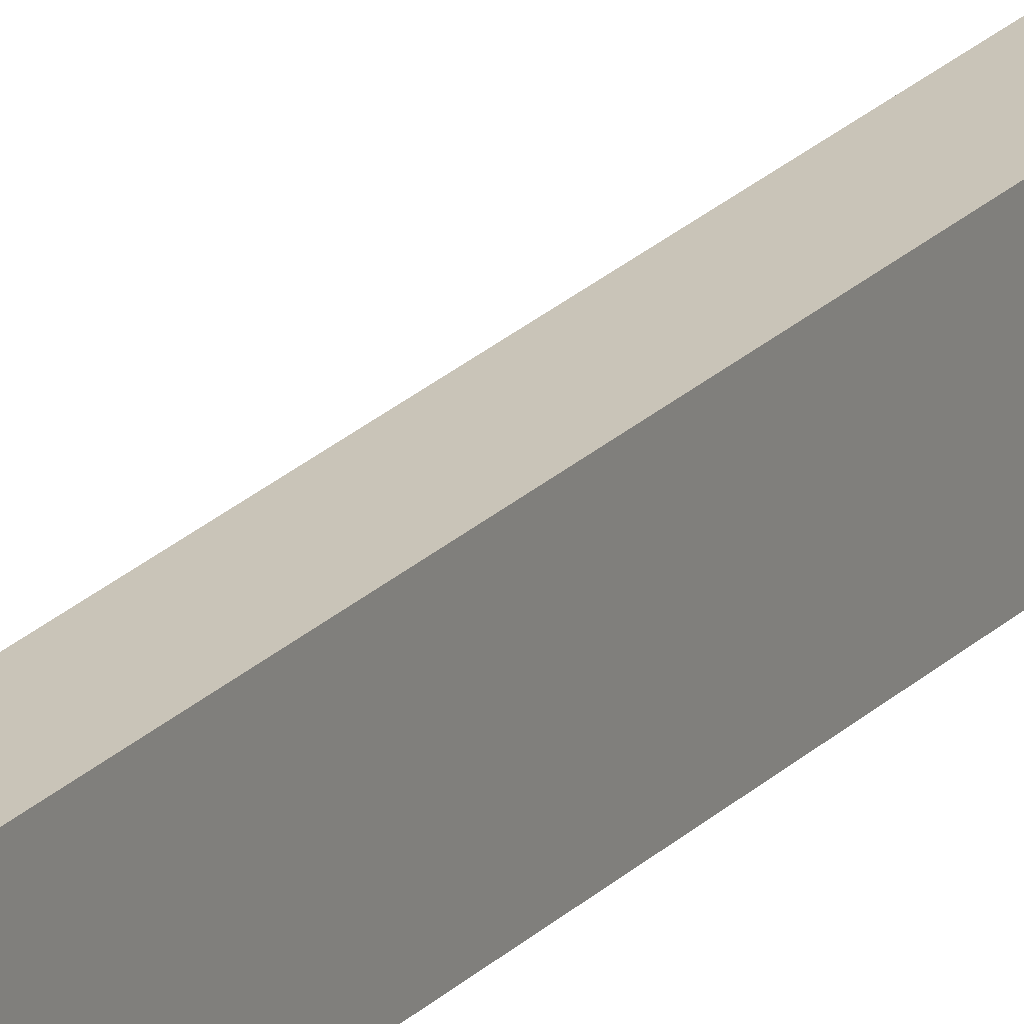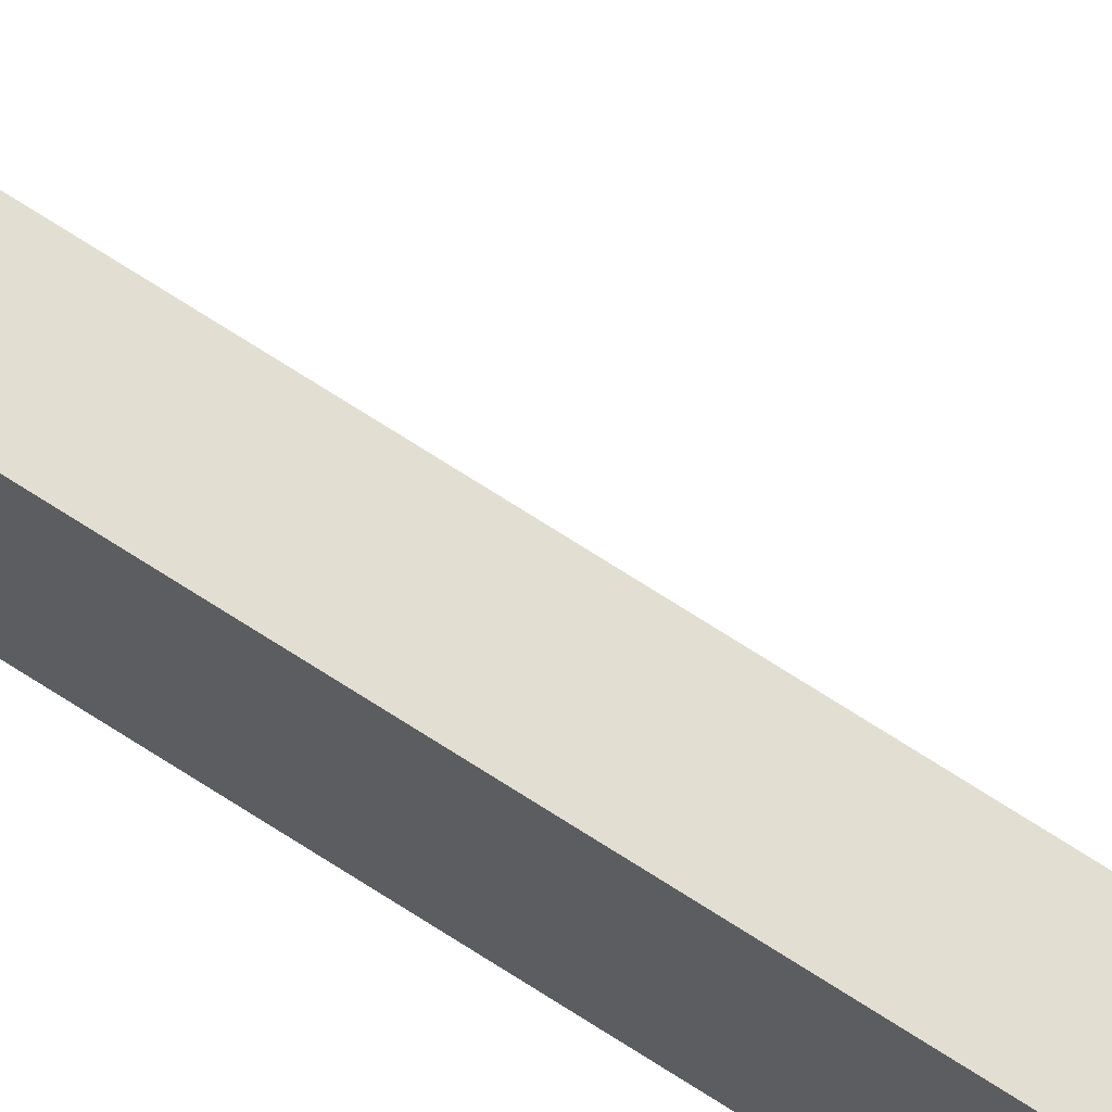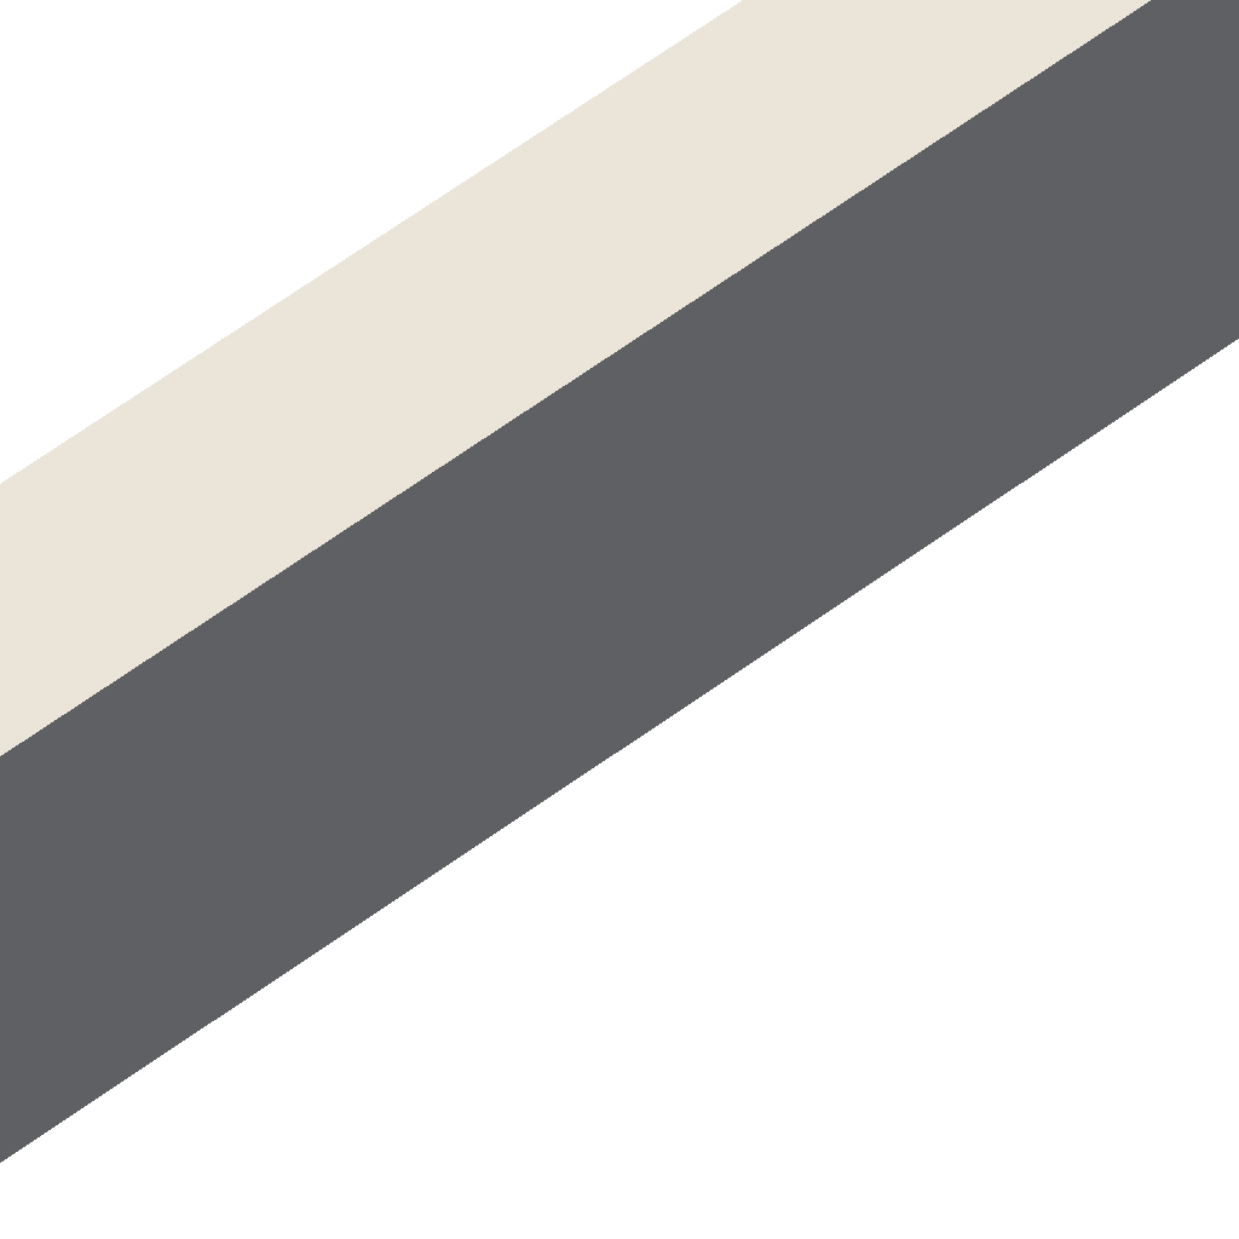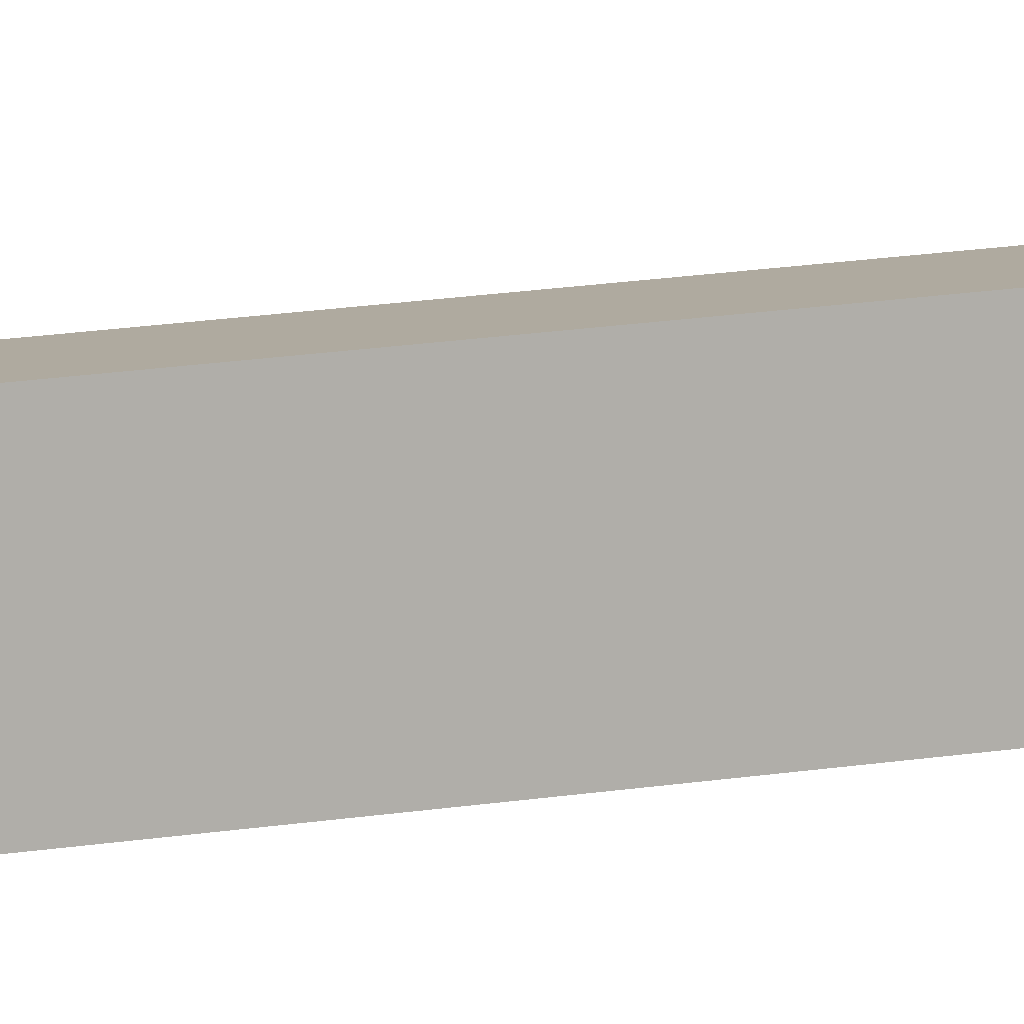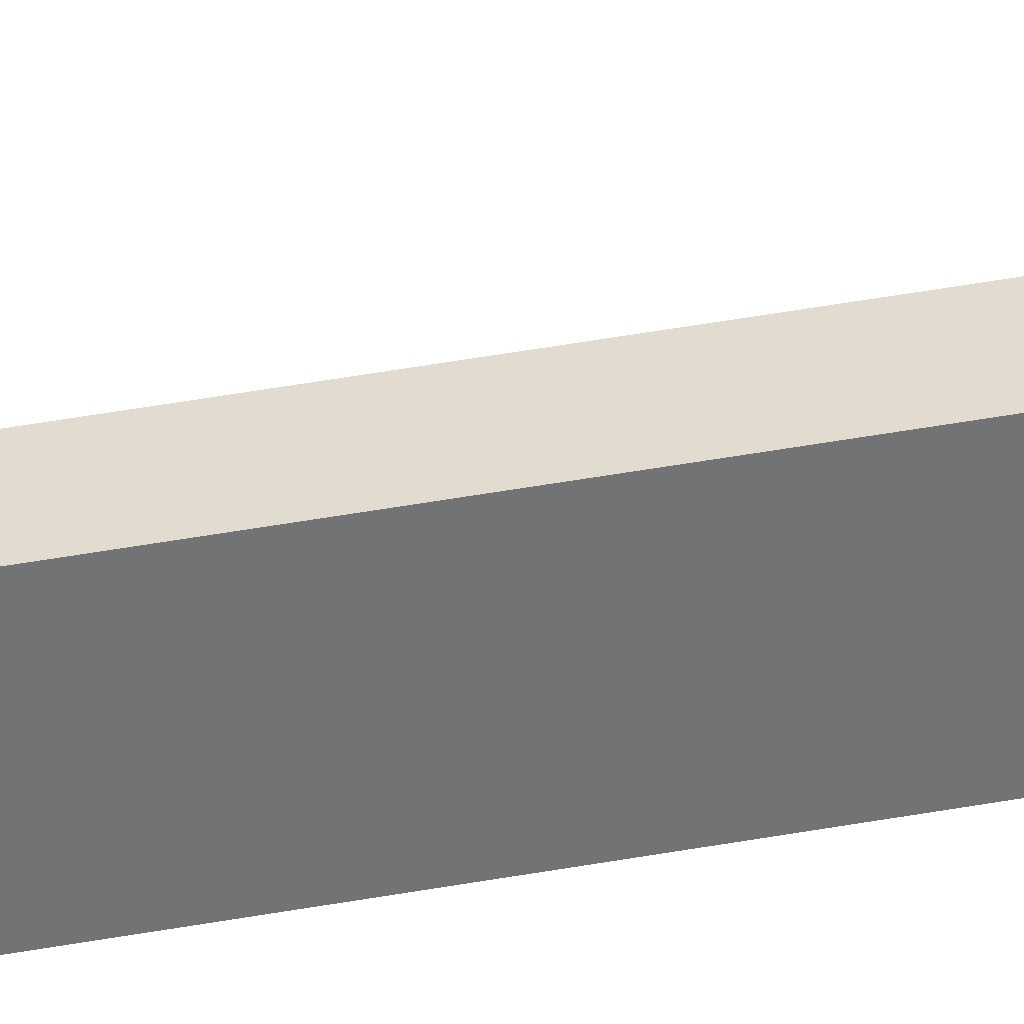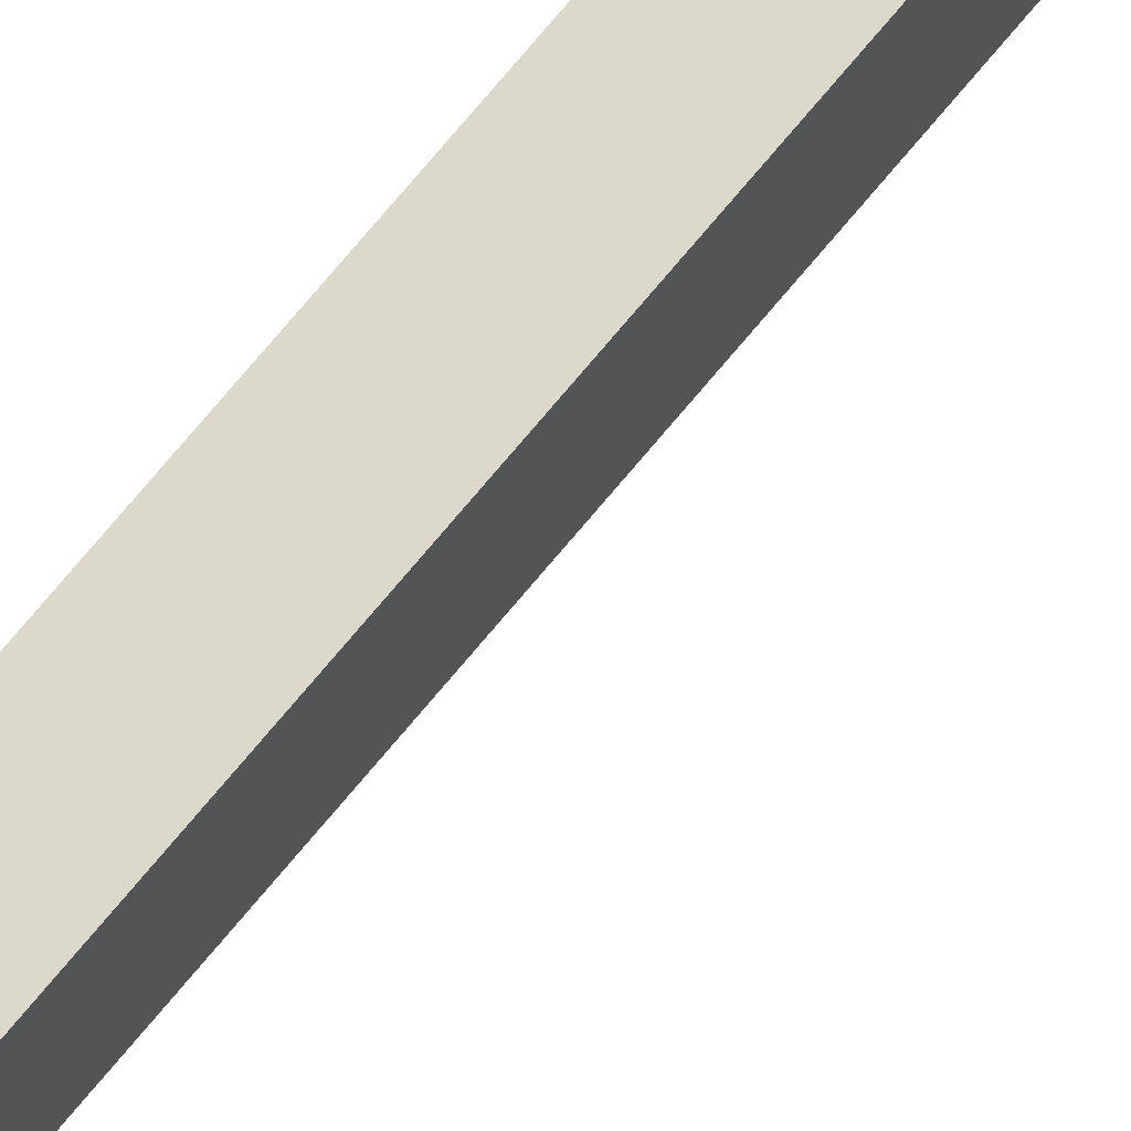
<metadata>
{"format":"obj","ext":"obj","renderer":"f3d","projection":"perspective","resolution":1024,"background":"white","views":[{"elev":20.2,"azim":28.6,"up":"+Y"},{"elev":67.8,"azim":123.5,"up":"+Y"},{"elev":44.7,"azim":-133.3,"up":"+Y"},{"elev":9.5,"azim":59.5,"up":"+Y"},{"elev":34.4,"azim":75.1,"up":"+Y"},{"elev":72.7,"azim":-140.3,"up":"+Y"}]}
</metadata>
<code>
o cube
v -1.062 0.1875 1.312
v -1.062 0.1875 0.9375
v -1.062 -0.1875 1.312
v -1.062 -0.1875 0.9375
v -1.188 0.1875 1.312
v -1.188 0.1875 0.9375
v -1.188 -0.1875 1.312
v -1.188 -0.1875 0.9375
v -1.062 0.125 0.9375
v -1.062 0.125 -0.9375
v -1.062 -0.125 0.9375
v -1.062 -0.125 -0.9375
v -1.188 0.125 0.9375
v -1.188 0.125 -0.9375
v -1.188 -0.125 0.9375
v -1.188 -0.125 -0.9375
v -1.062 0.1875 -0.9375
v -1.062 0.1875 -1.312
v -1.062 -0.1875 -0.9375
v -1.062 -0.1875 -1.312
v -1.188 0.1875 -0.9375
v -1.188 0.1875 -1.312
v -1.188 -0.1875 -0.9375
v -1.188 -0.1875 -1.312
v -1.188 0.125 1.25
v -1.188 0.125 1
v -1.188 -0.125 1.25
v -1.188 -0.125 1
v -1.25 0.125 1.25
v -1.25 0.125 1
v -1.25 -0.125 1.25
v -1.25 -0.125 1
v -1.062 0.125 3.188
v -1.062 0.125 1.312
v -1.062 -0.125 3.188
v -1.062 -0.125 1.312
v -1.188 0.125 3.188
v -1.188 0.125 1.312
v -1.188 -0.125 3.188
v -1.188 -0.125 1.312
v -1.188 0.125 3.5
v -1.188 0.125 3.25
v -1.188 -0.125 3.5
v -1.188 -0.125 3.25
v -1.25 0.125 3.5
v -1.25 0.125 3.25
v -1.25 -0.125 3.5
v -1.25 -0.125 3.25
v -1.062 0.1875 3.562
v -1.062 0.1875 3.188
v -1.062 -0.1875 3.562
v -1.062 -0.1875 3.188
v -1.188 0.1875 3.562
v -1.188 0.1875 3.188
v -1.188 -0.1875 3.562
v -1.188 -0.1875 3.188
v -1.062 0.125 -1.312
v -1.062 0.125 -3.188
v -1.062 -0.125 -1.312
v -1.062 -0.125 -3.188
v -1.188 0.125 -1.312
v -1.188 0.125 -3.188
v -1.188 -0.125 -1.312
v -1.188 -0.125 -3.188
v -1.062 0.1875 -3.188
v -1.062 0.1875 -3.562
v -1.062 -0.1875 -3.188
v -1.062 -0.1875 -3.562
v -1.188 0.1875 -3.188
v -1.188 0.1875 -3.562
v -1.188 -0.1875 -3.188
v -1.188 -0.1875 -3.562
v -1.188 0.125 -1
v -1.188 0.125 -1.25
v -1.188 -0.125 -1
v -1.188 -0.125 -1.25
v -1.375 0.125 -1
v -1.375 0.125 -1.25
v -1.375 -0.125 -1
v -1.375 -0.125 -1.25
f 7 5 6 8
f 1 2 6 5
f 4 3 7 8
f 3 1 5 7
f 8 6 2 4
f 12 10 9 11
f 15 13 14 16
f 9 10 14 13
f 12 11 15 16
f 23 21 22 24
f 17 18 22 21
f 20 19 23 24
f 19 17 21 23
f 24 22 18 20
f 31 29 30 32
f 25 26 30 29
f 28 27 31 32
f 27 25 29 31
f 32 30 26 28
f 36 34 33 35
f 39 37 38 40
f 33 34 38 37
f 36 35 39 40
f 47 45 46 48
f 41 42 46 45
f 44 43 47 48
f 43 41 45 47
f 48 46 42 44
f 55 53 54 56
f 49 50 54 53
f 52 51 55 56
f 51 49 53 55
f 56 54 50 52
f 60 58 57 59
f 63 61 62 64
f 57 58 62 61
f 60 59 63 64
f 71 69 70 72
f 65 66 70 69
f 68 67 71 72
f 67 65 69 71
f 72 70 66 68
f 79 77 78 80
f 73 74 78 77
f 76 75 79 80
f 75 73 77 79
f 80 78 74 76

</code>
